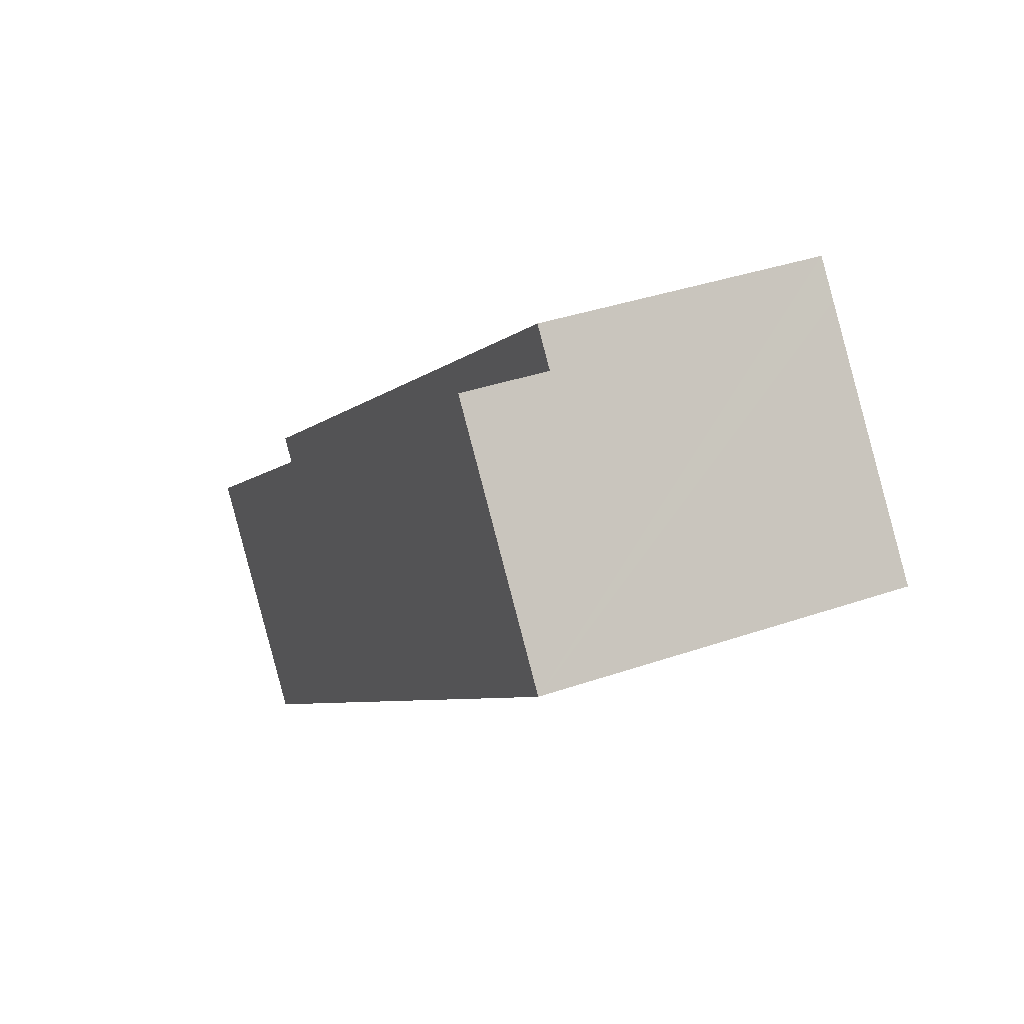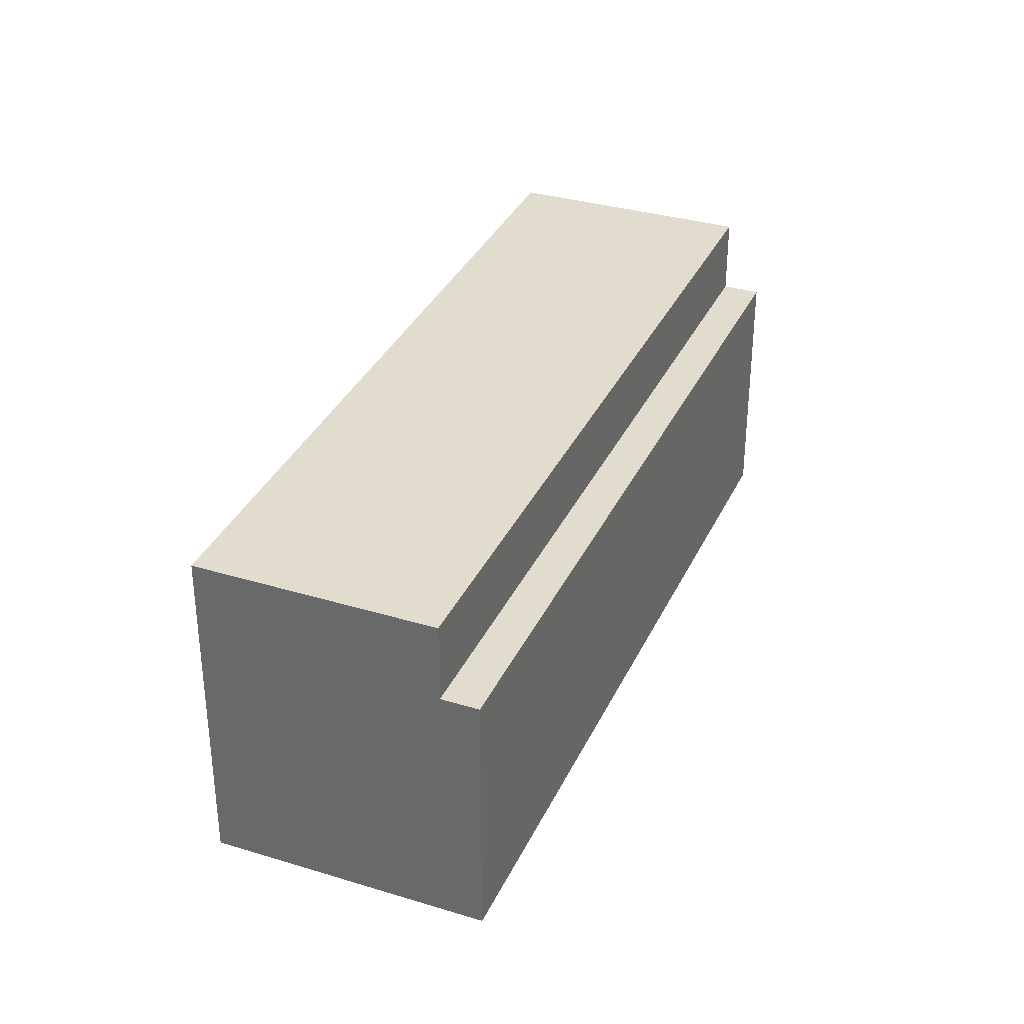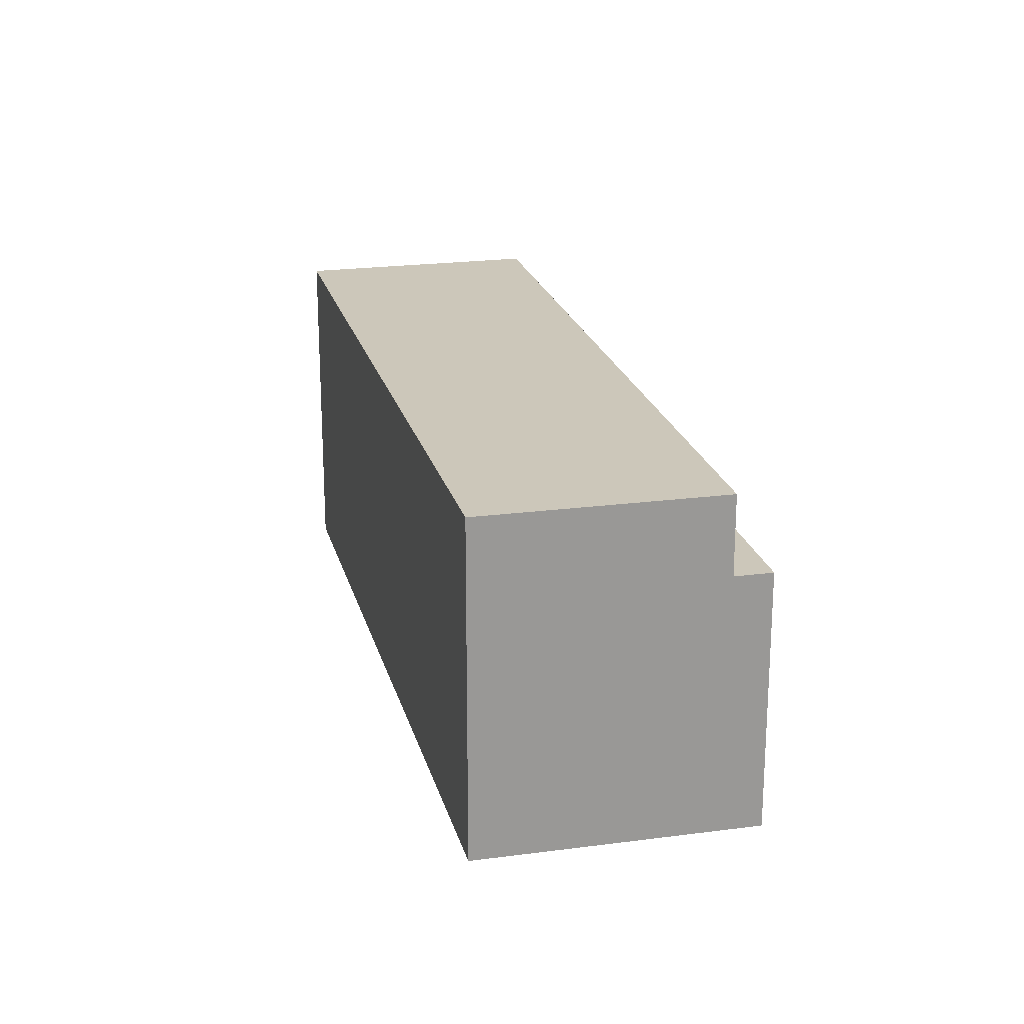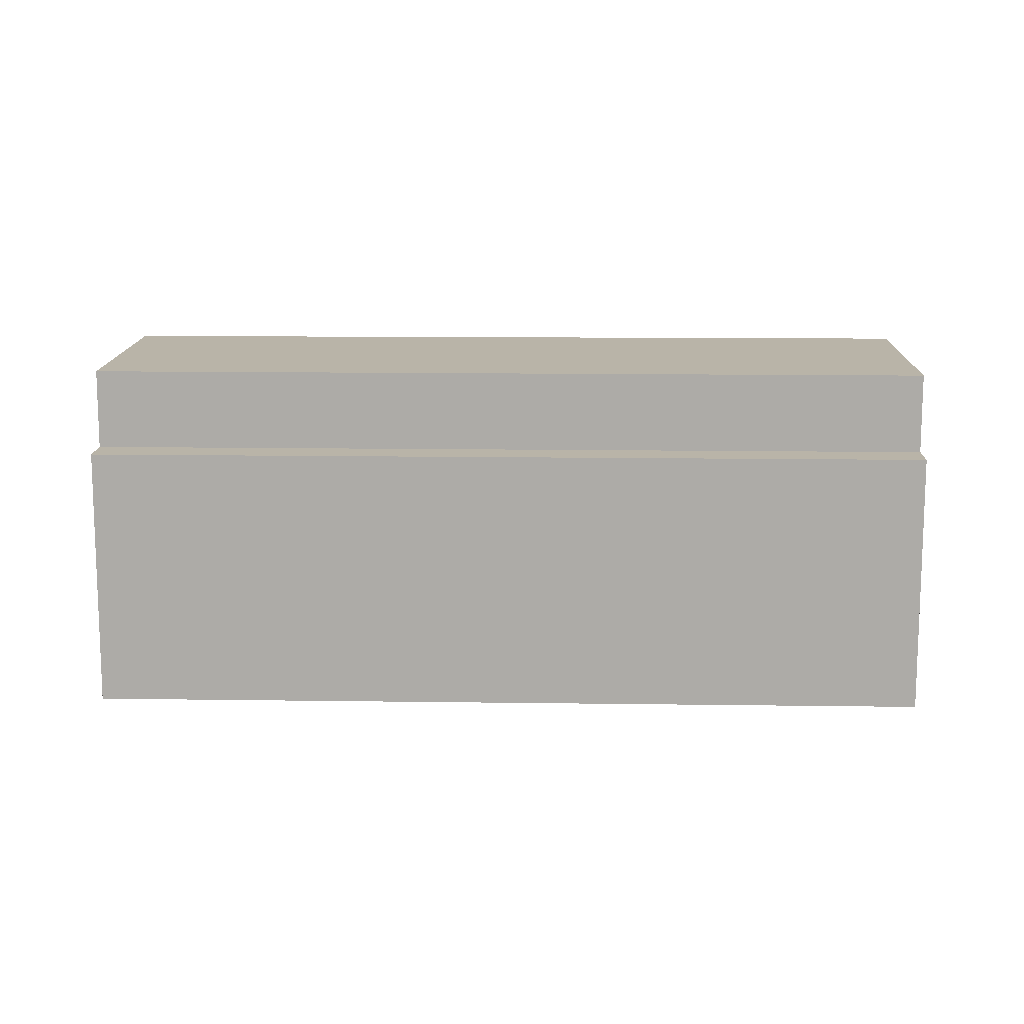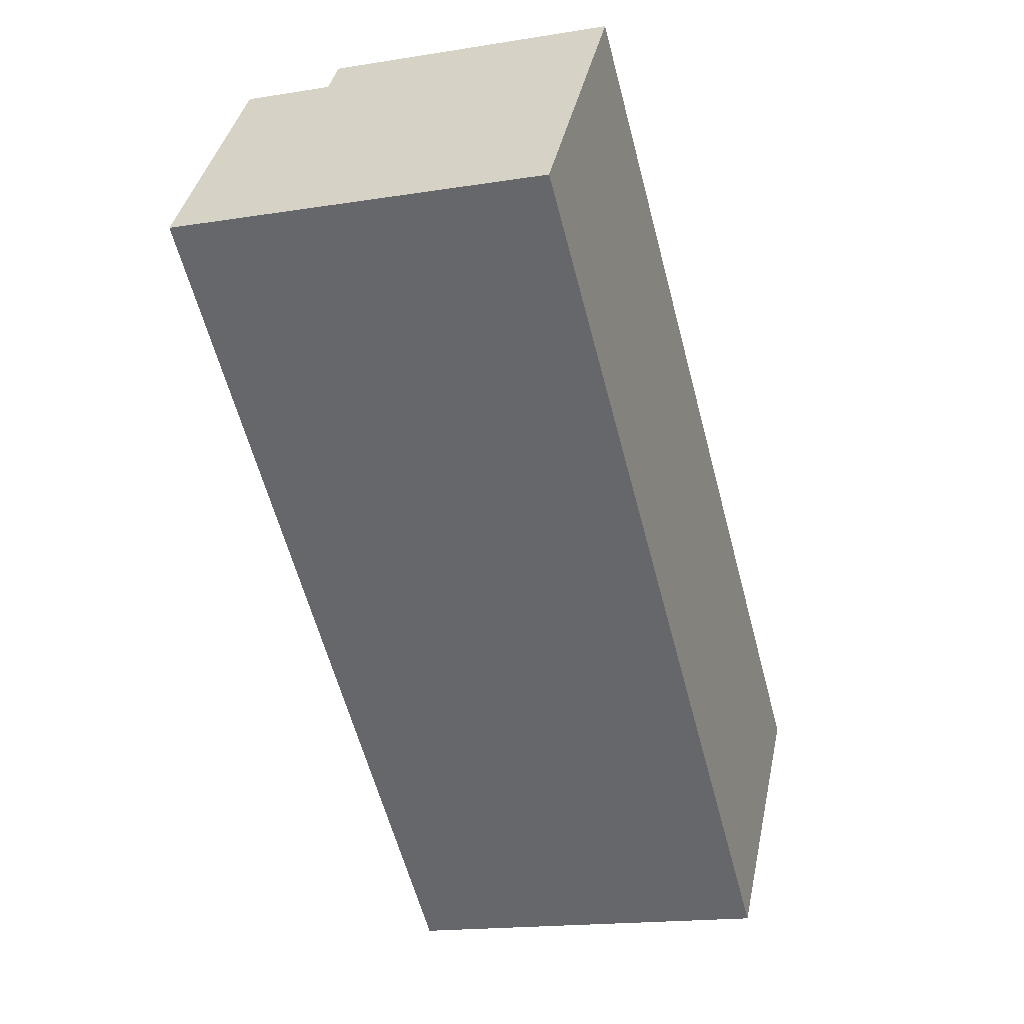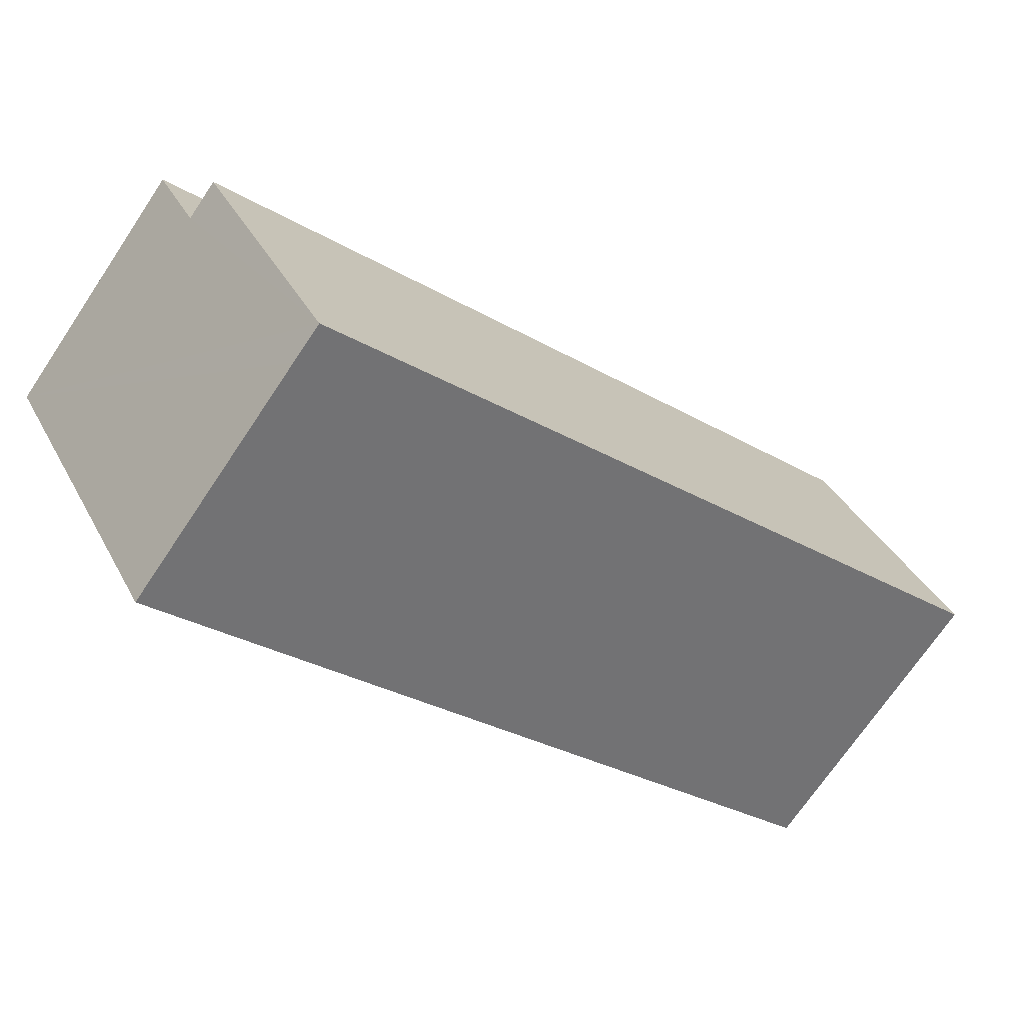
<metadata>
{"format":"obj","ext":"obj","renderer":"f3d","projection":"perspective","resolution":1024,"background":"white","views":[{"elev":35.8,"azim":-114.6,"up":"+Z"},{"elev":34.1,"azim":-29.8,"up":"+Y"},{"elev":21.5,"azim":-65.4,"up":"+Y"},{"elev":13.3,"azim":39.7,"up":"+Y"},{"elev":-16.9,"azim":-71.8,"up":"+Z"},{"elev":36.1,"azim":-24.7,"up":"+Z"}]}
</metadata>
<code>
v  4.591 6.88 5.932
v  3.965 6.88 5.124
v  4.591 -3.632e-16 5.932
v  3.965 -3.138e-16 5.124
v  0 8.97 5.493e-16
v  0 0 0
v  3.965 8.97 5.124
v  22.2 6.88 -7.76
v  22.2 4.752e-16 -7.76
v  17.46 8.97 -13.75
v  17.44 8.43e-16 -13.77
v  17.44 8.97 -13.77
v  21.56 8.97 -8.562
v  17.46 8.419e-16 -13.75
v  21.56 6.88 -8.562
v  21.56 5.243e-16 -8.562
v  14.8 8.97 -11.69
v  14.8 7.155e-16 -11.69
g defaultobject
f 1 2 3
f 4 5 6
f 5 4 3
f 5 3 2
f 5 2 7
f 8 3 9
f 3 8 1
f 10 11 12
f 11 10 13
f 11 13 14
f 14 13 15
f 14 15 16
f 16 15 8
f 16 8 9
f 8 2 1
f 2 8 15
f 13 2 15
f 2 13 7
f 13 5 7
f 5 13 17
f 17 13 10
f 17 10 12
f 17 6 5
f 6 17 18
f 18 17 12
f 18 12 11
f 4 9 3
f 9 4 6
f 9 6 18
f 9 18 14
f 14 18 11
f 9 14 16

</code>
